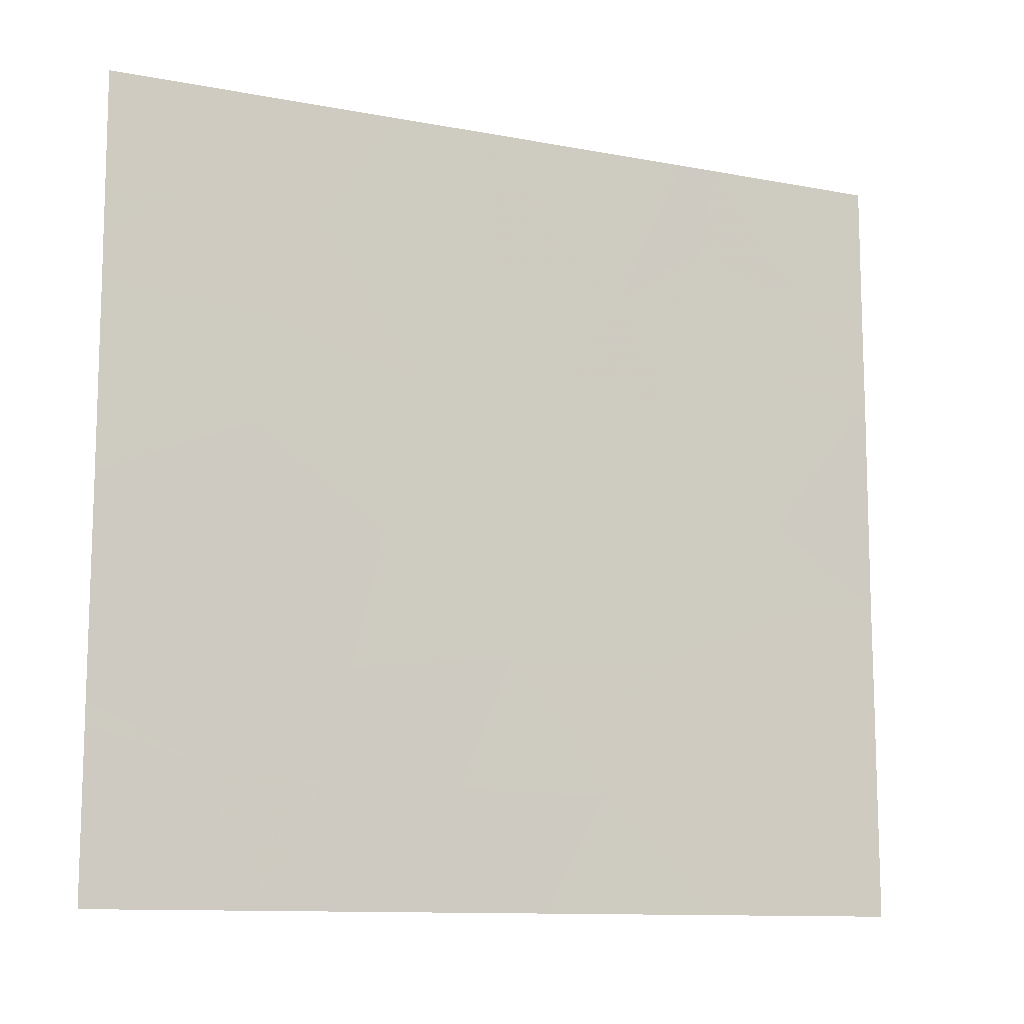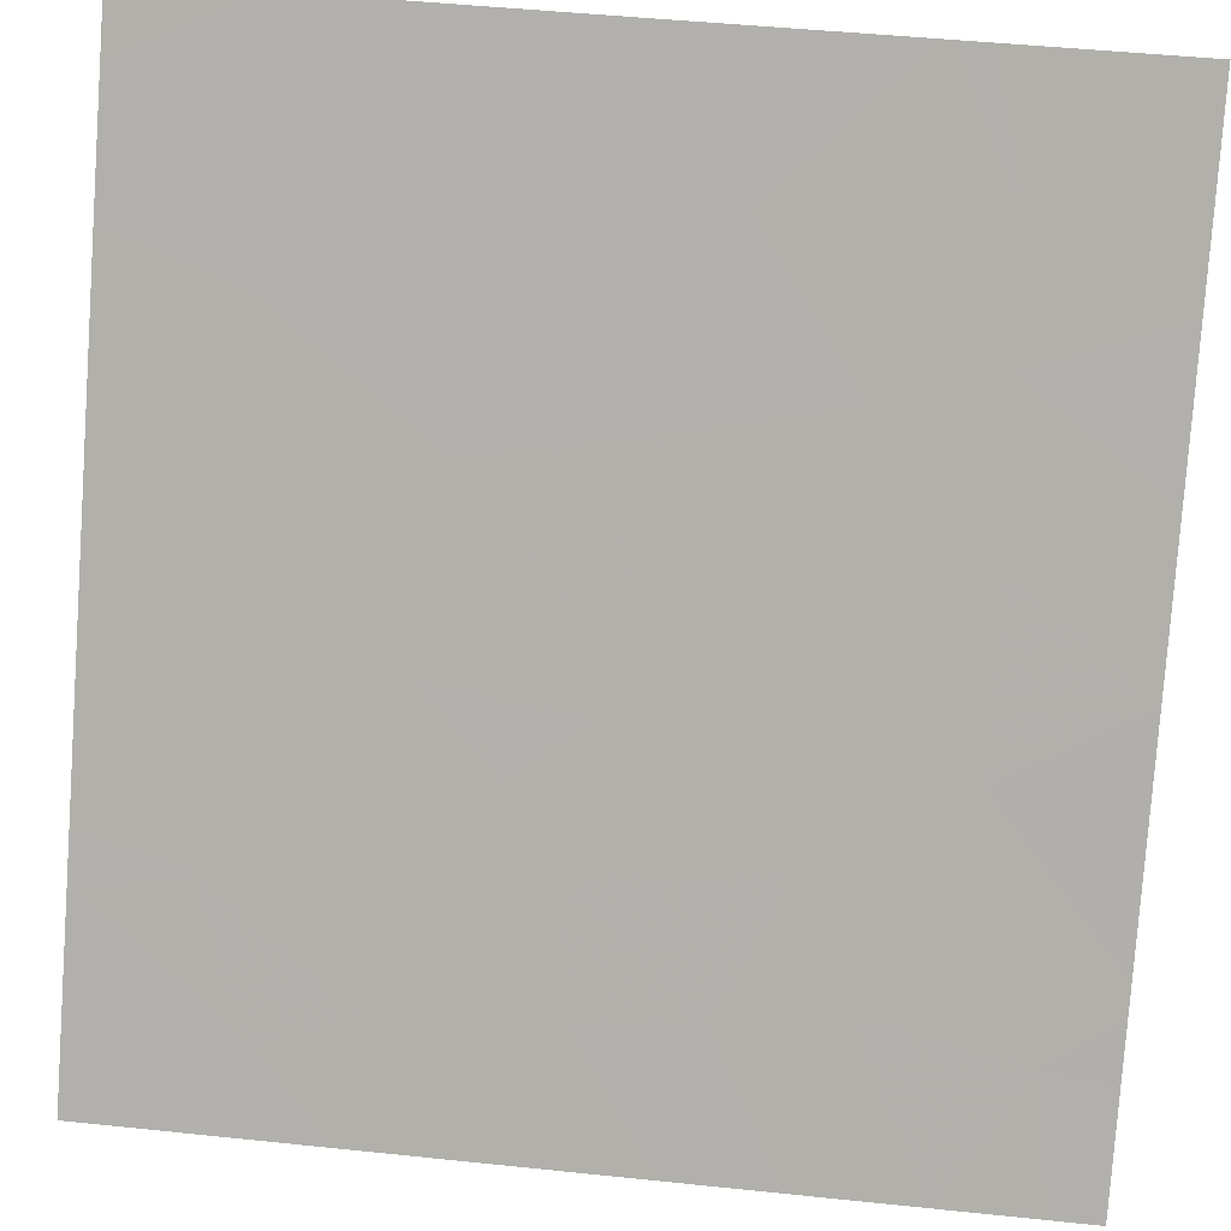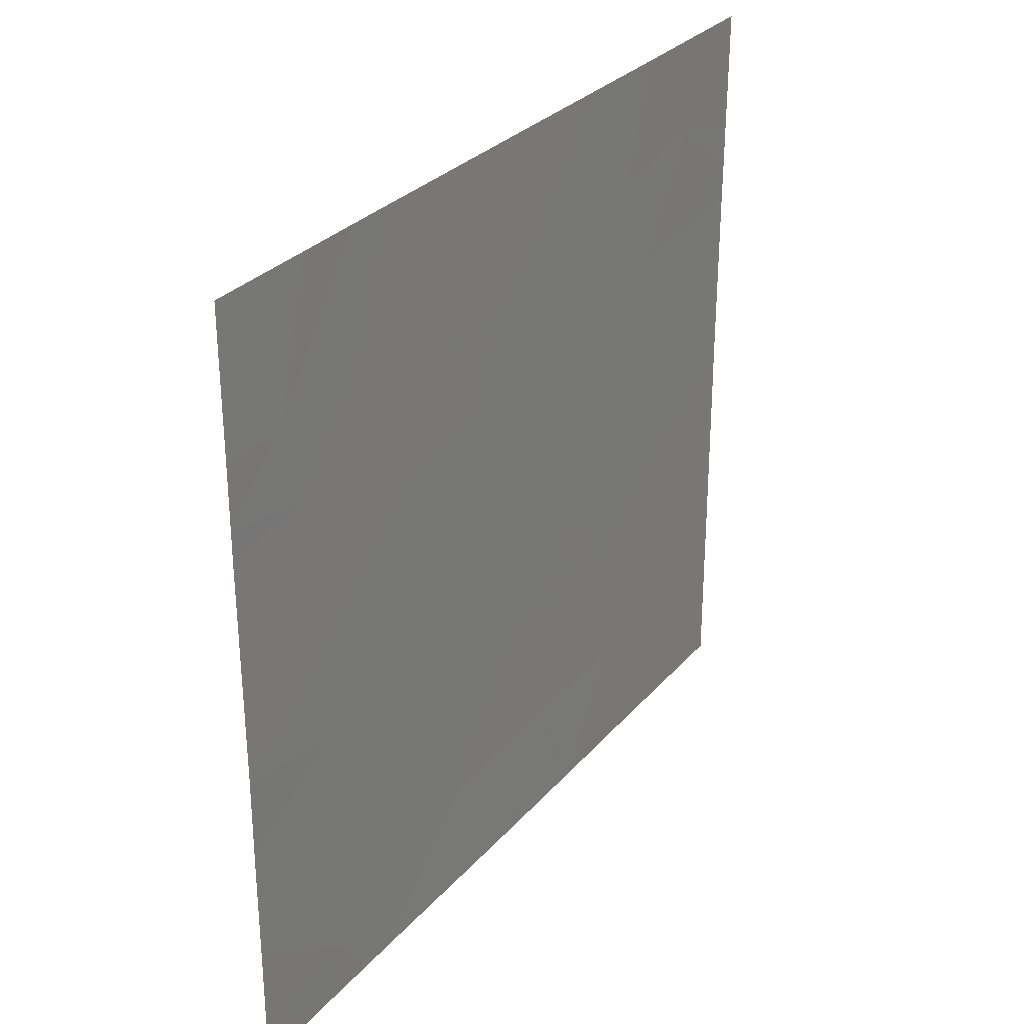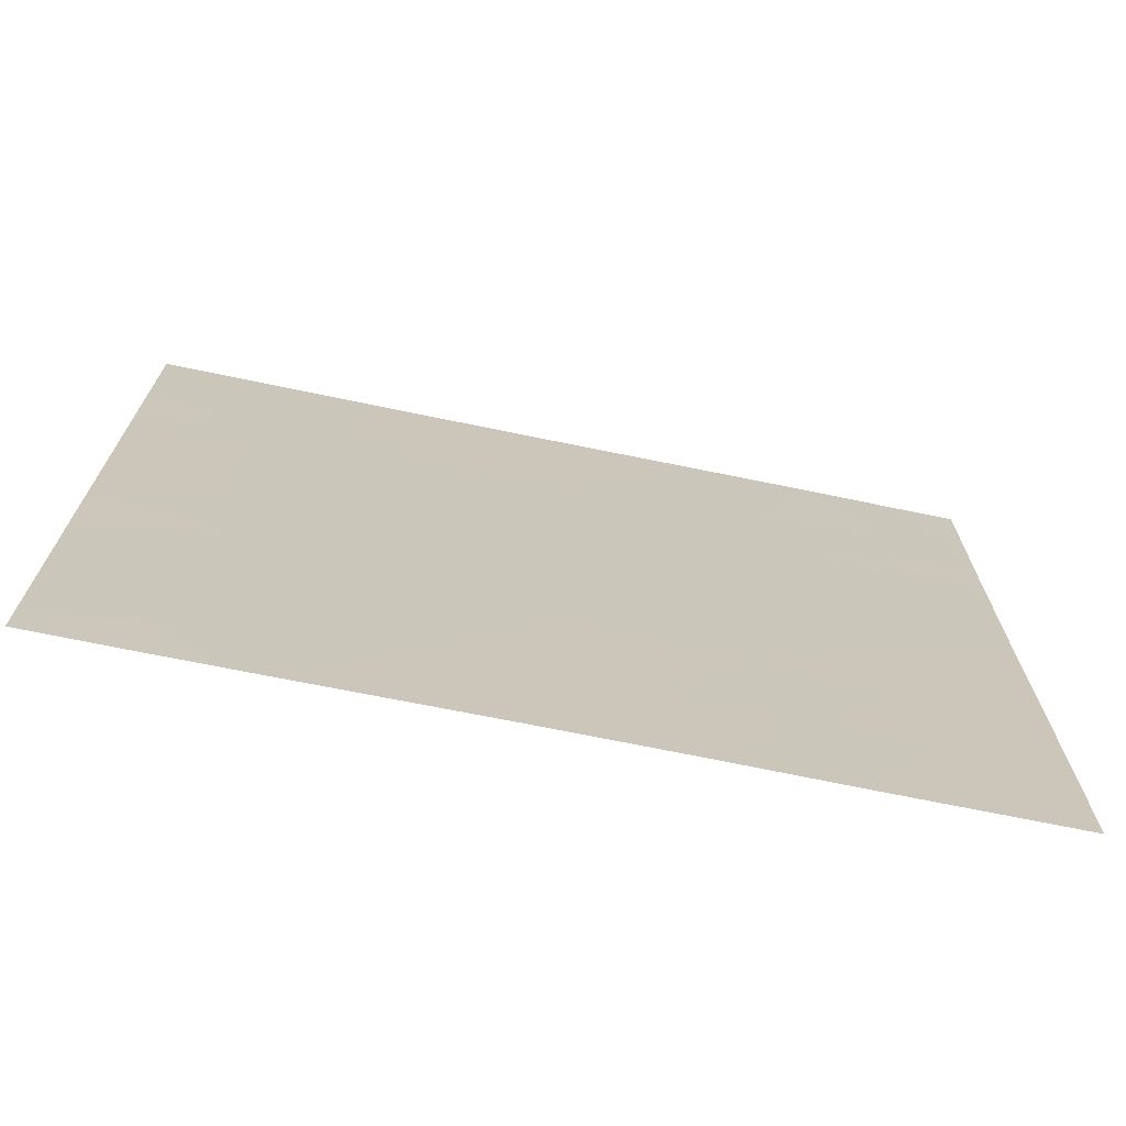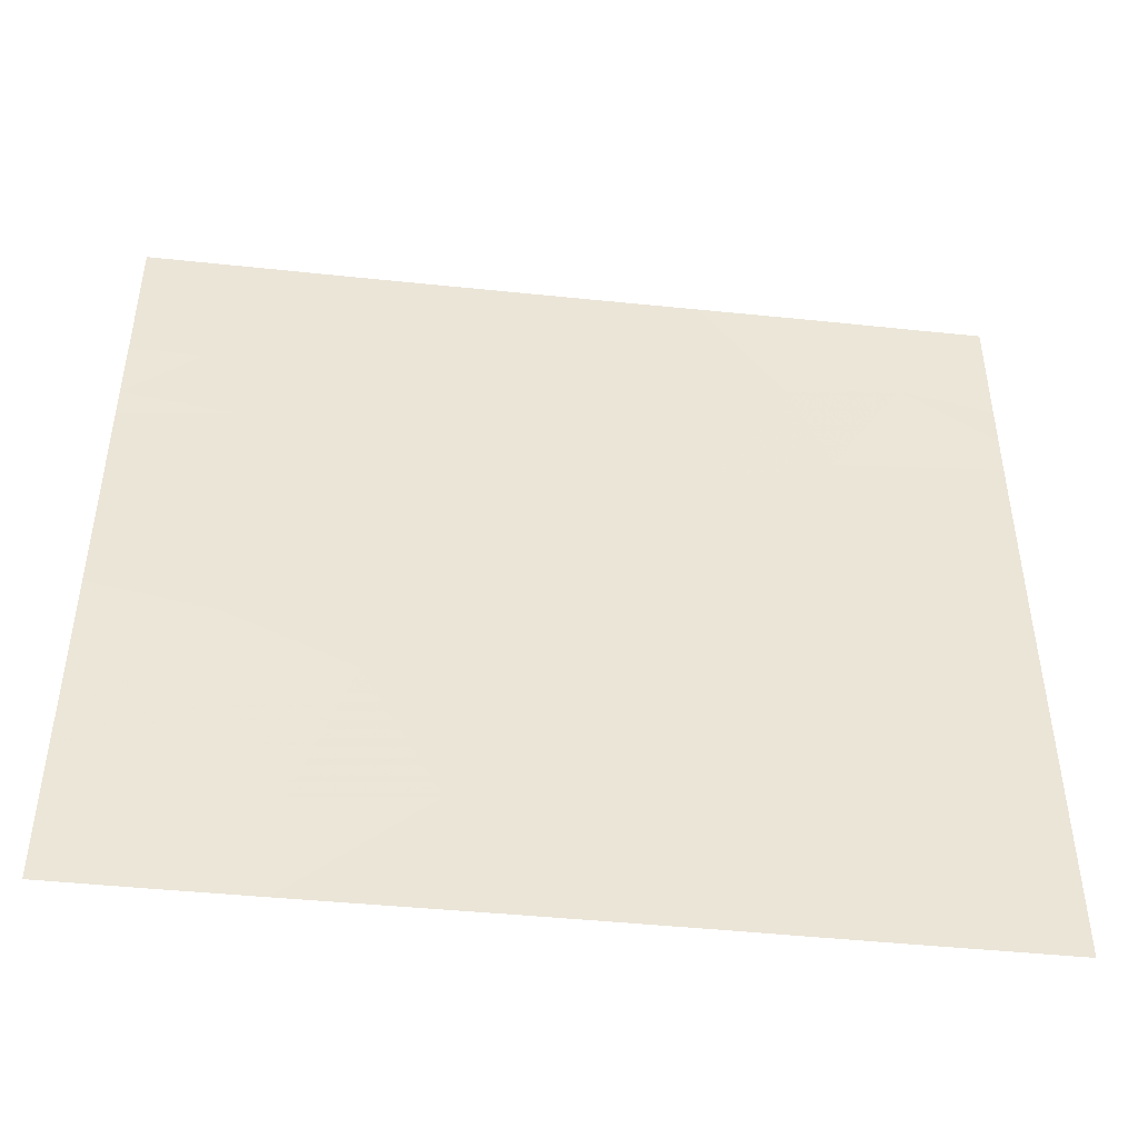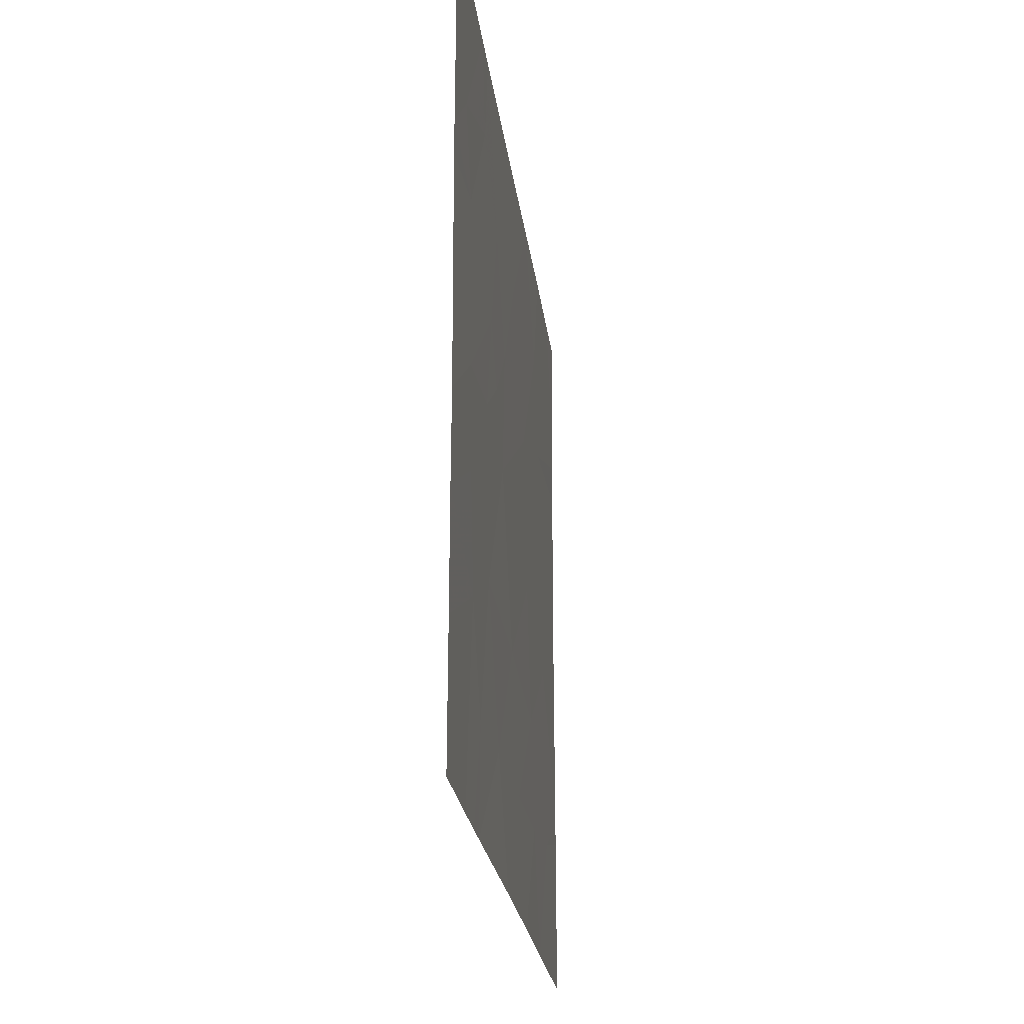
<metadata>
{"format":"obj","ext":"obj","renderer":"f3d","projection":"perspective","resolution":1024,"background":"white","views":[{"elev":-11.3,"azim":-76.5,"up":"+Z"},{"elev":48.9,"azim":96.6,"up":"+Y"},{"elev":30.0,"azim":71.3,"up":"+Z"},{"elev":-71.1,"azim":116.8,"up":"+Z"},{"elev":-45.8,"azim":121.6,"up":"+Z"},{"elev":-22.8,"azim":45.1,"up":"+Z"}]}
</metadata>
<code>
v 7.565 37.95 -21.54
v 7.564 37.95 -20.92
v 7.702 37.78 -21.54
v 8.53 36.73 -19.06
v 8.251 37.08 -18.54
v 8.313 37.01 -19.57
v 8.057 37.33 -18.99
v 8.648 36.59 -21.54
v 8.297 37.03 -21.54
v 8.435 36.86 -21.1
v 9.398 35.64 -19.09
v 9.136 35.97 -18.54
v 9.09 36.03 -18.9
v 9.316 35.74 -19.39
v 8.963 36.19 -19.56
v 9.036 36.1 -19.95
v 9.303 35.76 -20.01
v 7.992 37.41 -21.54
v 7.804 37.65 -21.03
v 8.101 37.28 -21.09
v 7.563 37.95 -19
v 7.71 37.77 -18.54
v 7.564 37.95 -18.54
v 9.311 35.75 -21.54
v 9.568 35.42 -21.54
v 9.569 35.42 -21.39
v 7.564 37.95 -20.84
v 9.195 35.89 -21.54
v 9.297 35.77 -21.32
v 9.569 35.42 -21.04
v 7.966 37.45 -18.54
v 7.787 37.67 -18.92
v 7.563 37.95 -19.16
v 9.57 35.42 -19.09
v 9.569 35.42 -19.33
v 9.299 35.76 -18.54
v 9.57 35.42 -18.54
v 7.562 37.95 -20.04
v 7.564 37.95 -20.77
v 7.863 37.57 -20.31
v 7.794 37.66 -20.73
v 8.168 37.19 -20.67
v 9.121 35.99 -21.54
v 9.11 36 -21.15
v 7.919 37.5 -19.8
v 7.963 37.45 -19.38
v 8.868 36.31 -19.76
v 8.716 36.5 -19.51
v 8.809 36.38 -21.1
v 8.75 36.46 -20
v 8.867 36.31 -19.12
v 7.562 37.95 -19.32
v 8.567 36.69 -20.61
v 9.037 36.09 -18.54
v 8.495 36.78 -18.54
v 9.286 35.78 -20.38
v 8.991 36.15 -20.59
v 8.242 37.1 -20.16
v 9.569 35.42 -19.45
v 9.57 35.43 -20.3
v 9.569 35.42 -20.62
v 9.239 35.84 -20.79
f 3 2 1
f 7 4 5
f 7 6 4
f 10 9 8
f 13 11 12
f 13 14 11
f 17 15 16
f 17 14 15
f 20 19 18
f 23 21 22
f 26 24 25
f 2 19 27
f 24 29 28
f 26 30 29
f 29 24 26
f 7 5 31
f 33 32 21
f 32 22 21
f 32 31 22
f 35 34 11
f 11 34 36
f 36 12 11
f 37 36 34
f 40 38 39
f 39 41 40
f 42 20 10
f 20 18 9
f 9 10 20
f 44 43 28
f 46 45 6
f 40 45 38
f 48 47 15
f 49 8 43
f 49 10 8
f 44 28 29
f 50 16 47
f 48 15 51
f 45 52 38
f 53 10 49
f 46 33 52
f 52 45 46
f 41 39 27
f 51 54 55
f 55 4 51
f 4 55 5
f 41 27 19
f 53 42 10
f 48 4 6
f 57 56 16
f 16 50 57
f 3 18 19
f 19 2 3
f 6 45 58
f 41 19 20
f 20 42 41
f 14 59 35
f 50 53 57
f 17 60 59
f 59 14 17
f 44 49 43
f 50 6 58
f 58 53 50
f 40 41 42
f 40 58 45
f 40 42 58
f 50 48 6
f 7 46 6
f 46 32 33
f 46 7 32
f 48 51 4
f 62 30 61
f 61 56 62
f 62 29 30
f 62 44 29
f 7 31 32
f 56 61 60
f 56 60 17
f 14 35 11
f 50 47 48
f 57 49 44
f 57 53 49
f 13 54 51
f 16 15 47
f 13 12 54
f 56 17 16
f 57 62 56
f 57 44 62
f 53 58 42
f 13 51 15
f 15 14 13

</code>
